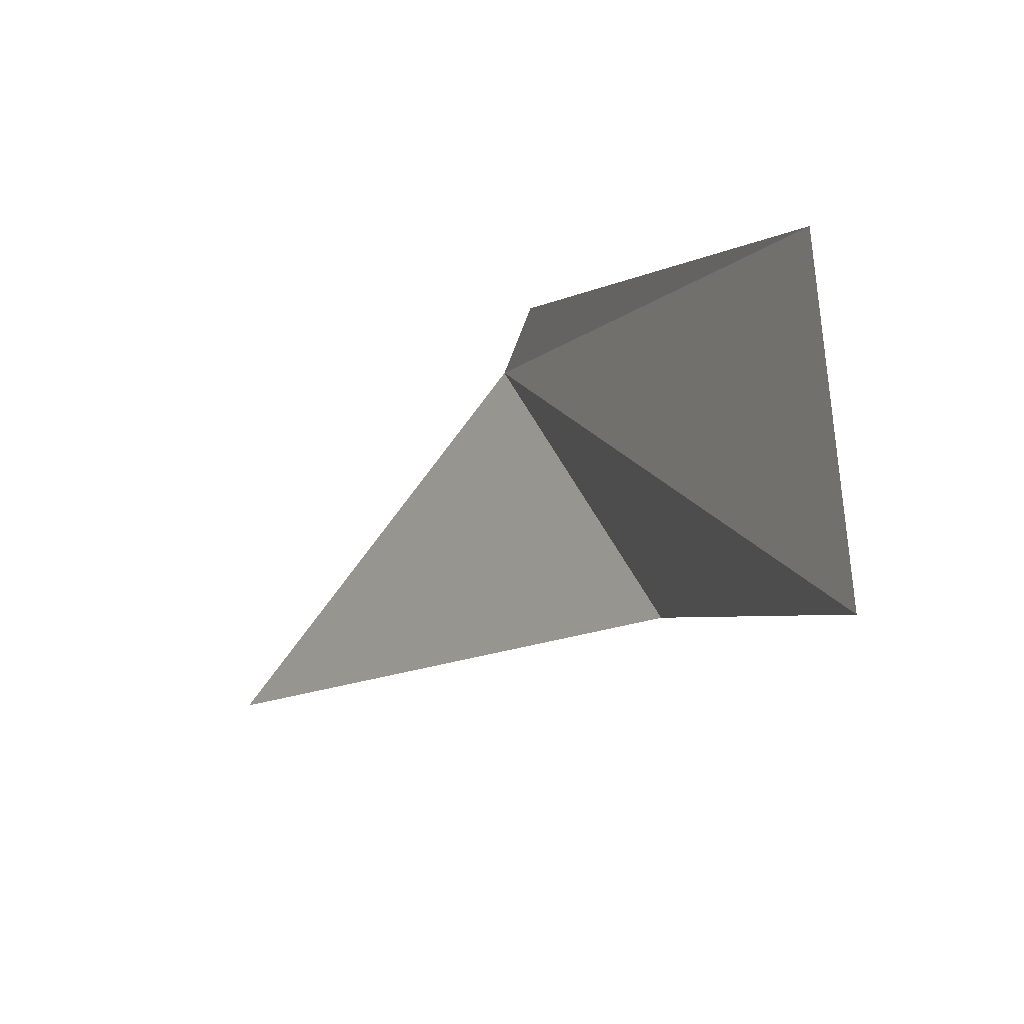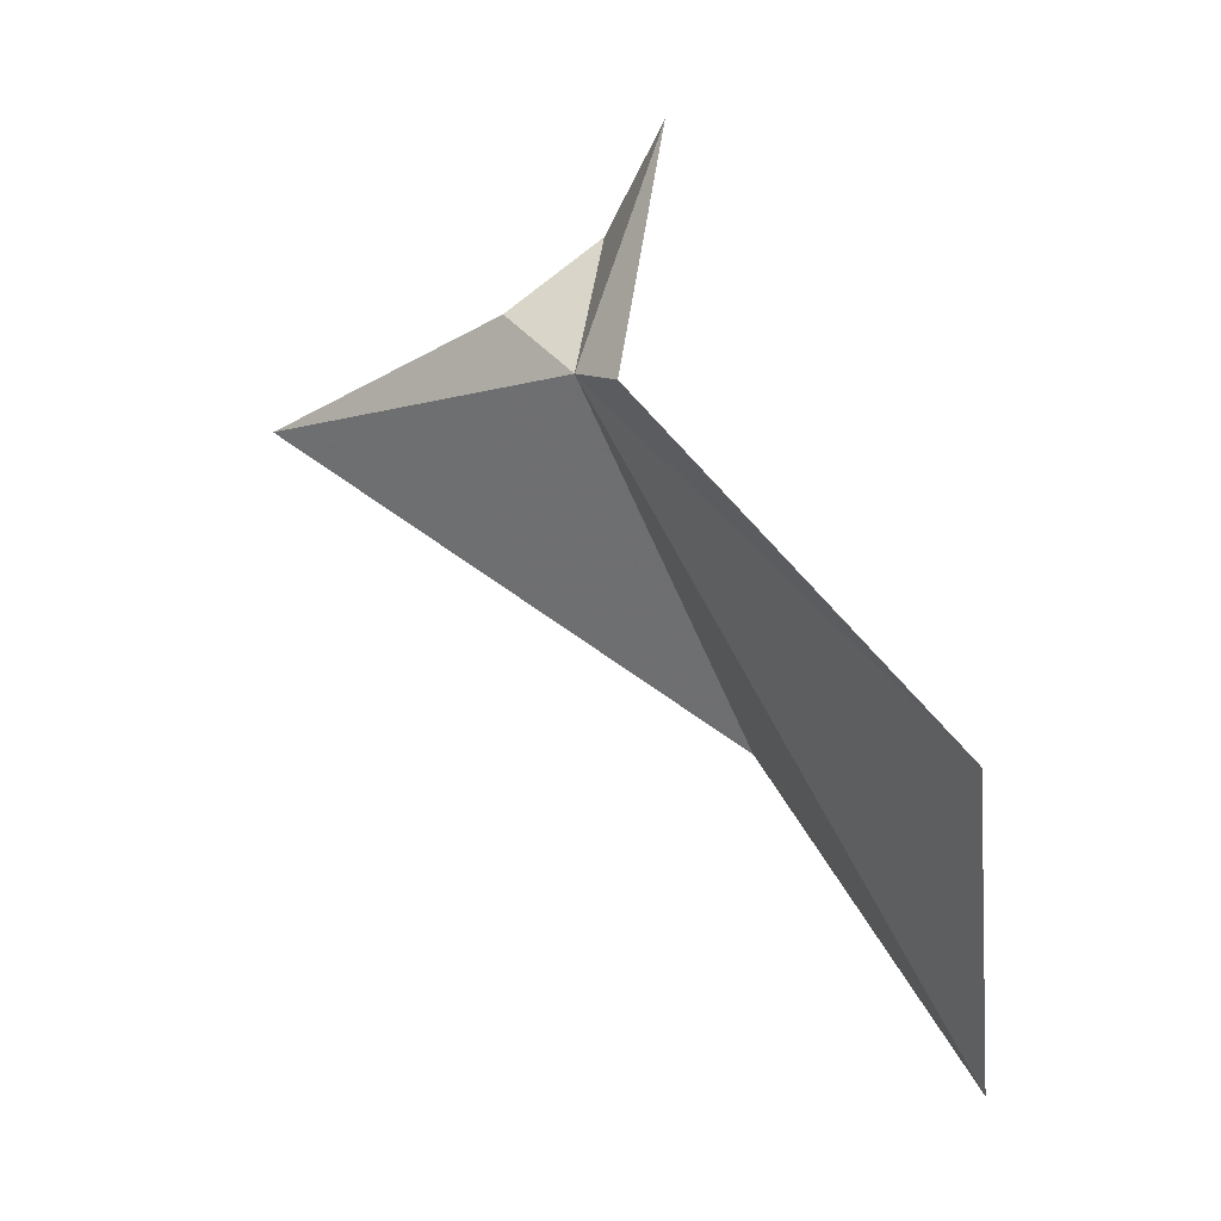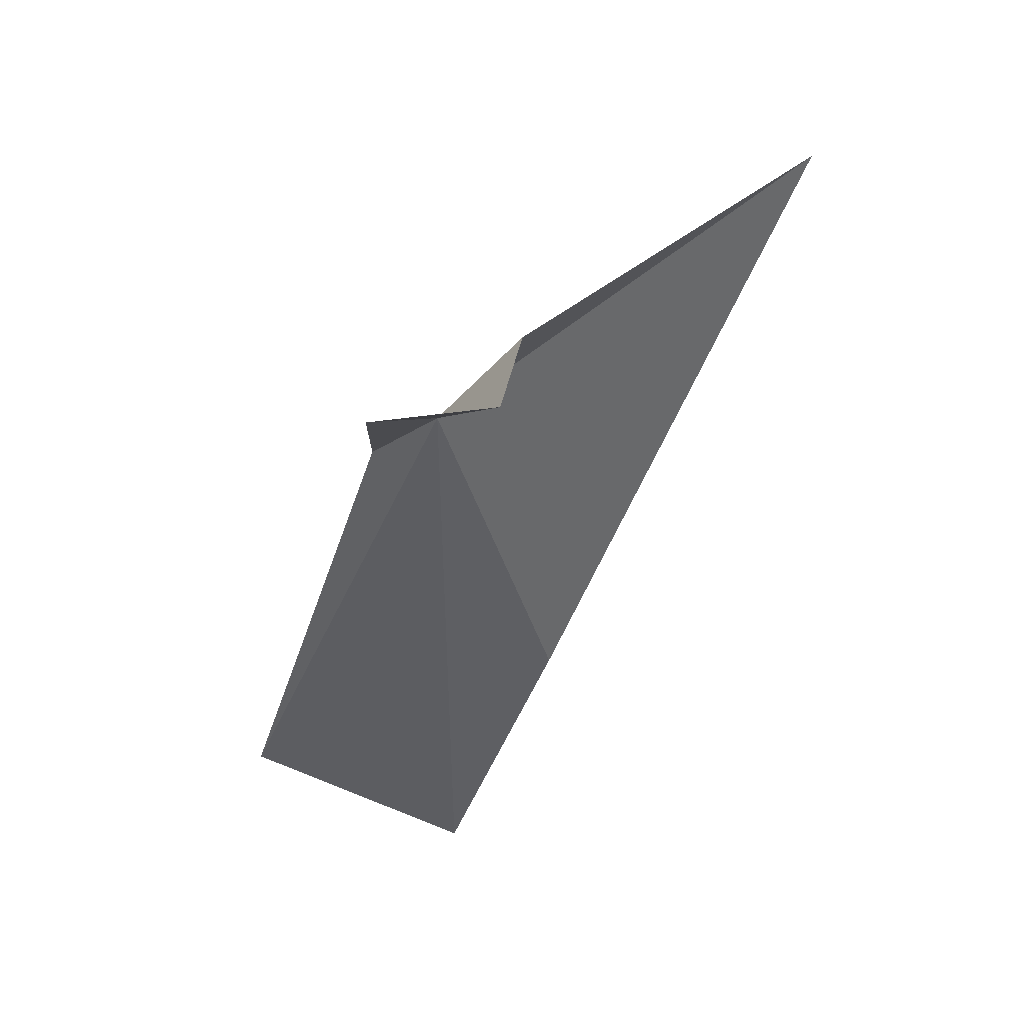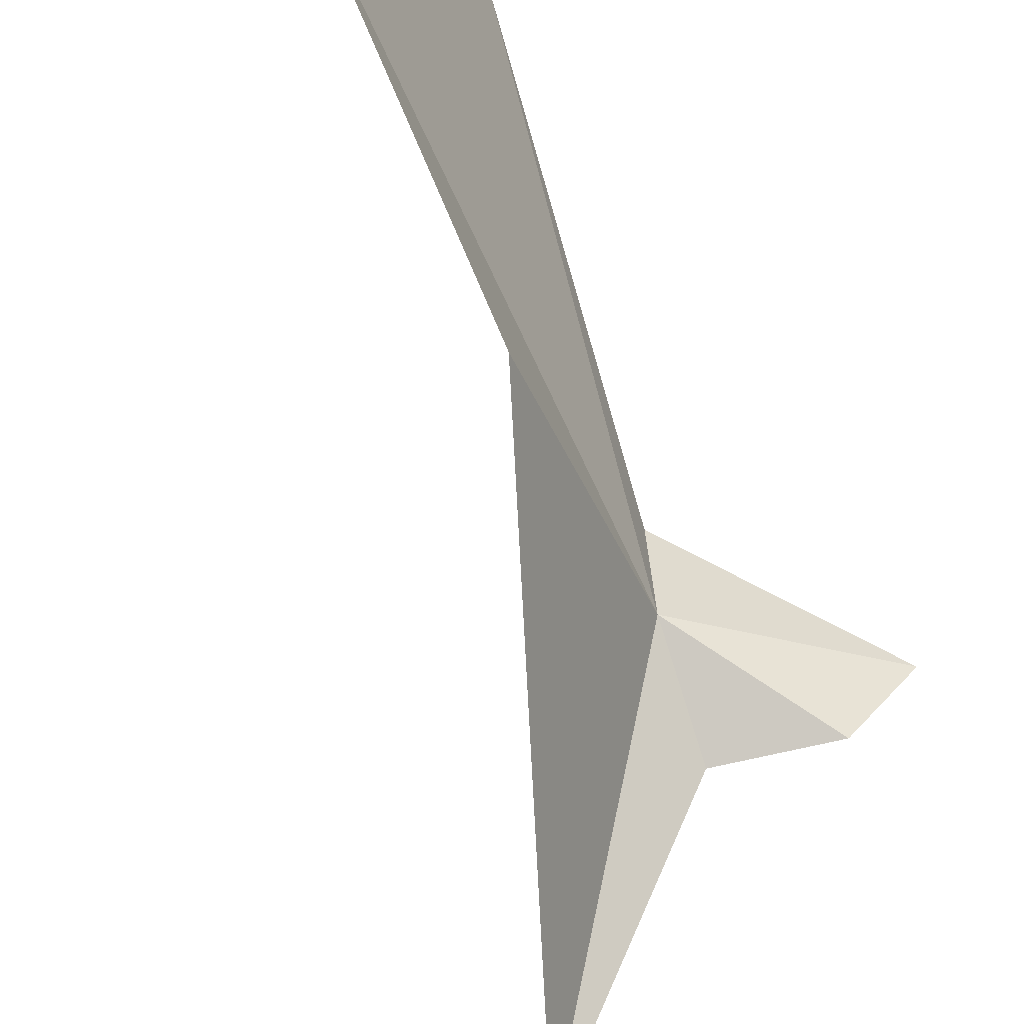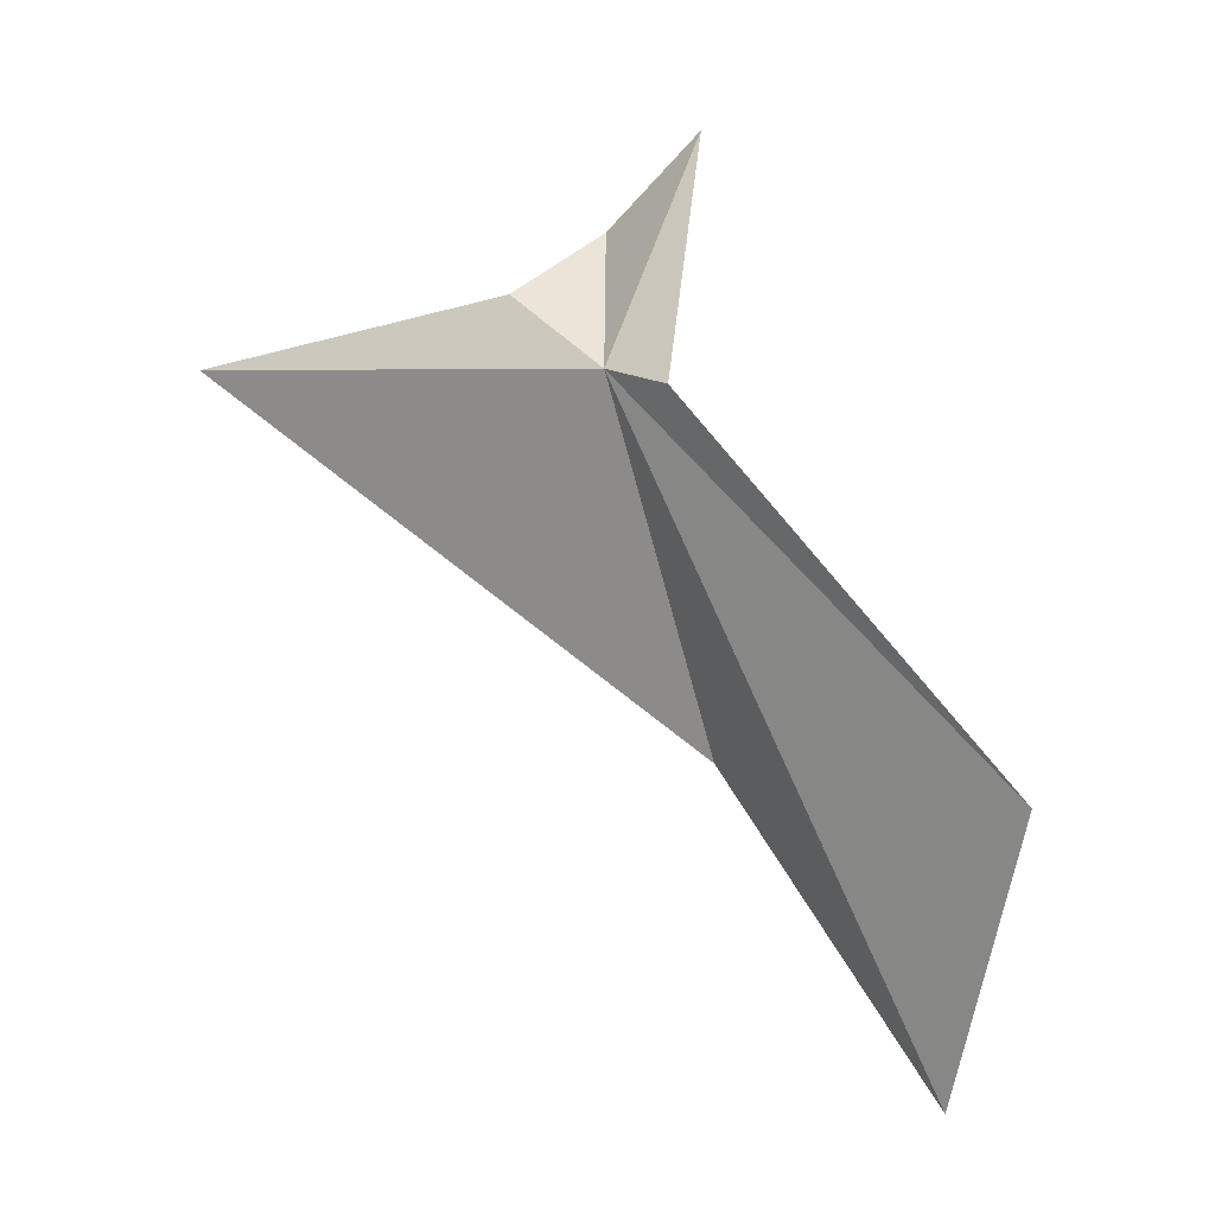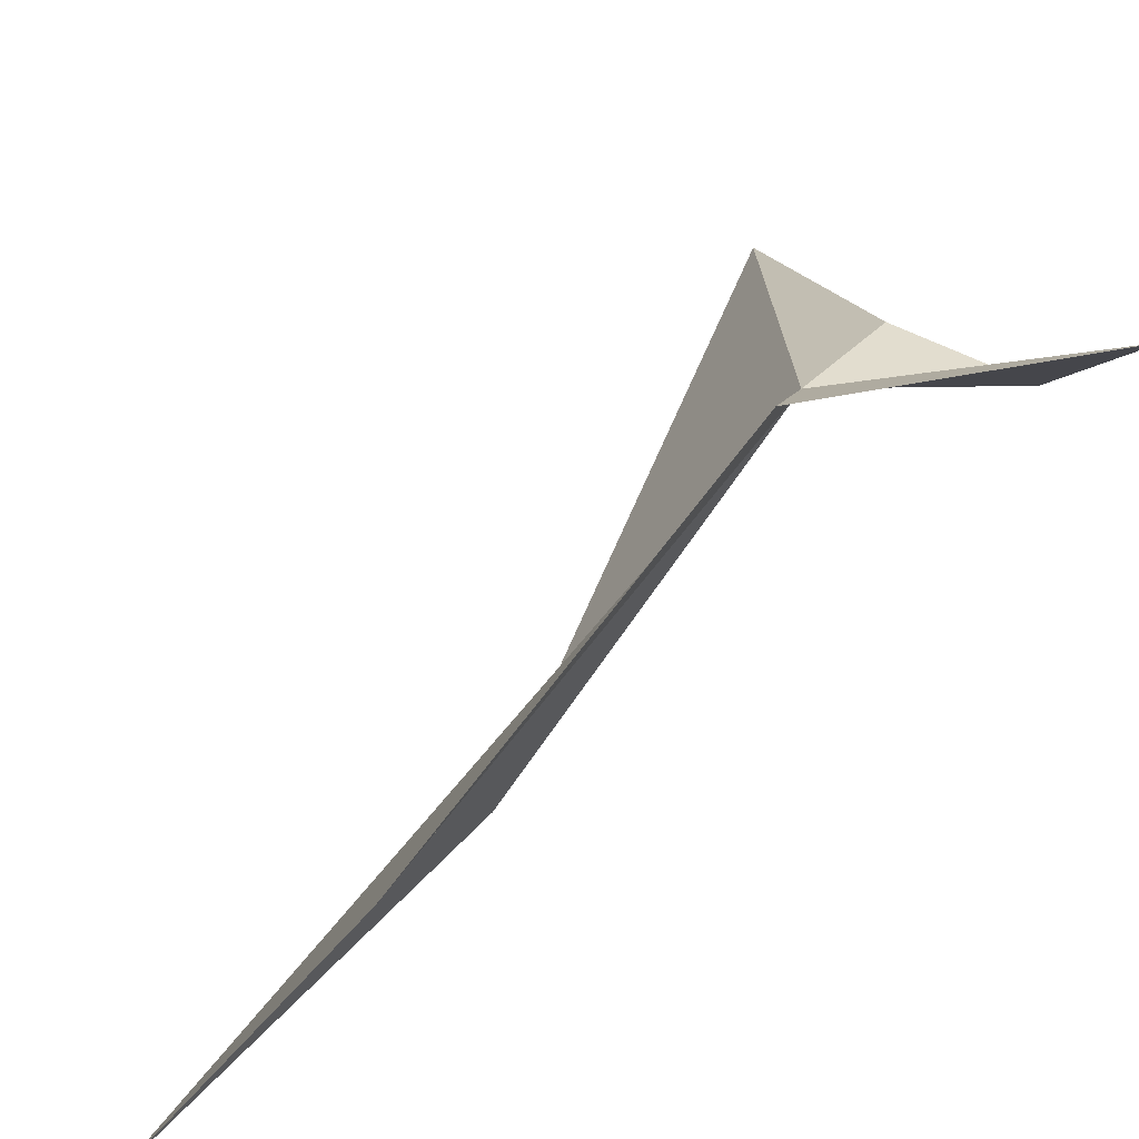
<metadata>
{"format":"obj","ext":"obj","renderer":"f3d","projection":"perspective","resolution":1024,"background":"white","views":[{"elev":13.5,"azim":-169.3,"up":"+Y"},{"elev":-21.9,"azim":171.8,"up":"+Z"},{"elev":76.7,"azim":-85.9,"up":"+Z"},{"elev":-57.1,"azim":-128.4,"up":"+Y"},{"elev":-21.1,"azim":152.4,"up":"+Z"},{"elev":70.1,"azim":-110.9,"up":"+Y"}]}
</metadata>
<code>
v -2.643 -1.736 16.77
v -2.839 -1.874 16.44
v -3.022 -1.766 16.09
v -2.964 -1.528 16.32
v -2.682 -1.807 16.97
v -2.725 -1.684 17.03
v -2.675 -1.667 16.73
v -2.581 -1.822 16.88
v -2.358 -2.11 16.87
f 1 3 2
f 1 4 3
f 1 5 6
f 1 6 7
f 1 8 5
f 1 7 4
f 1 9 8
f 1 2 9

</code>
